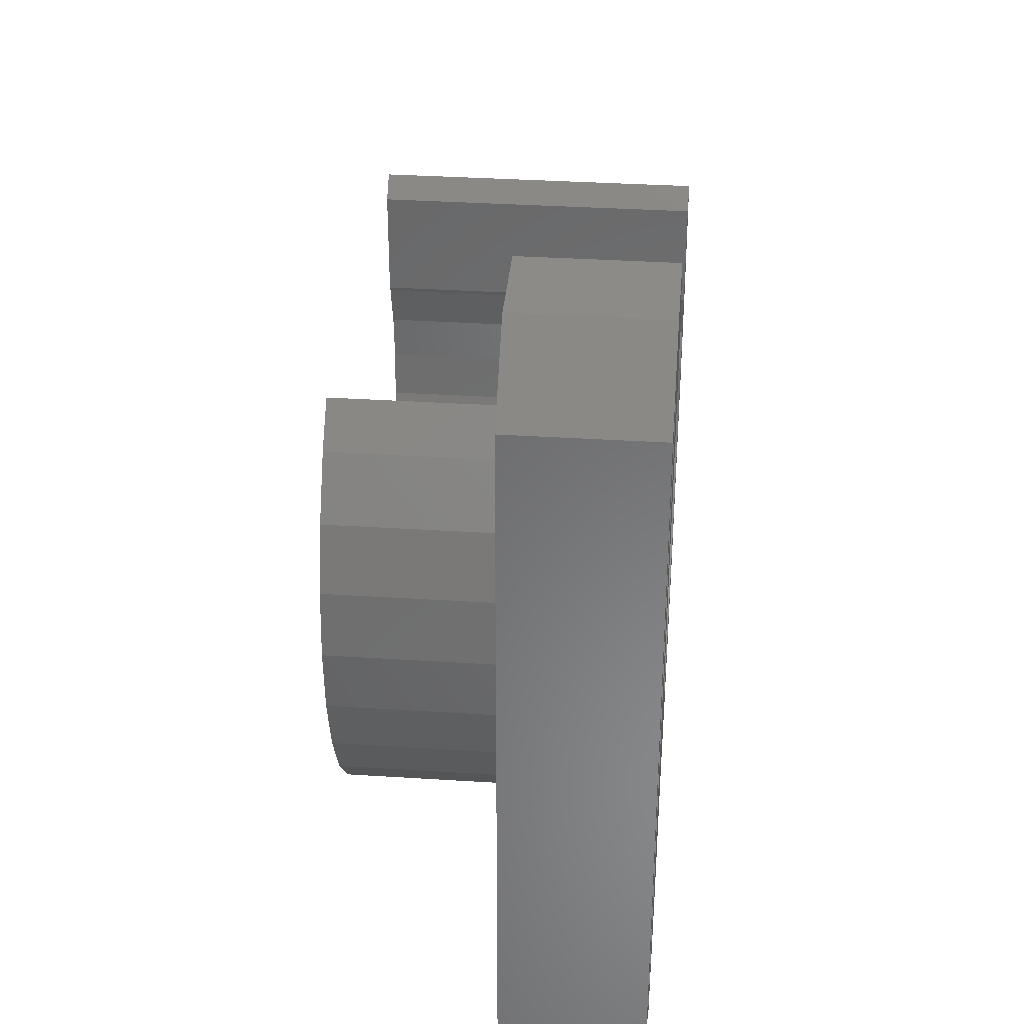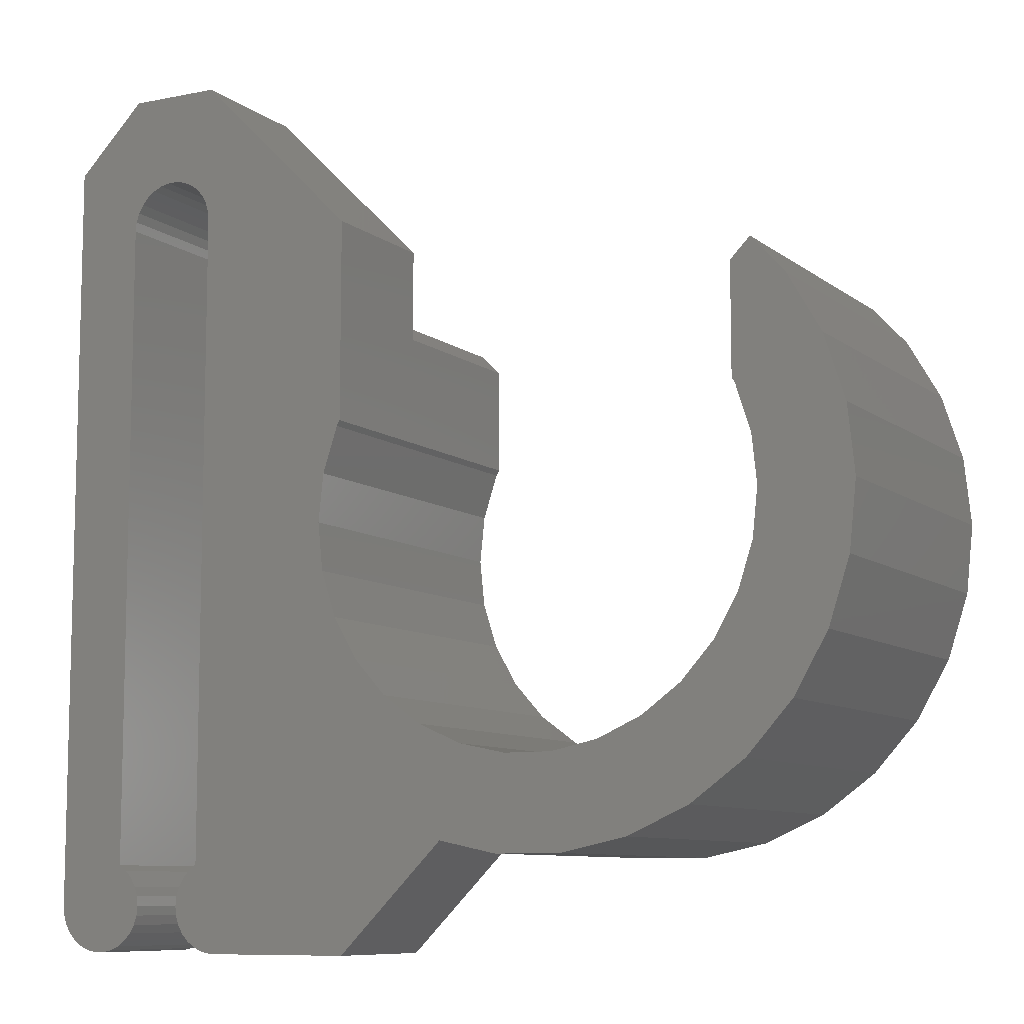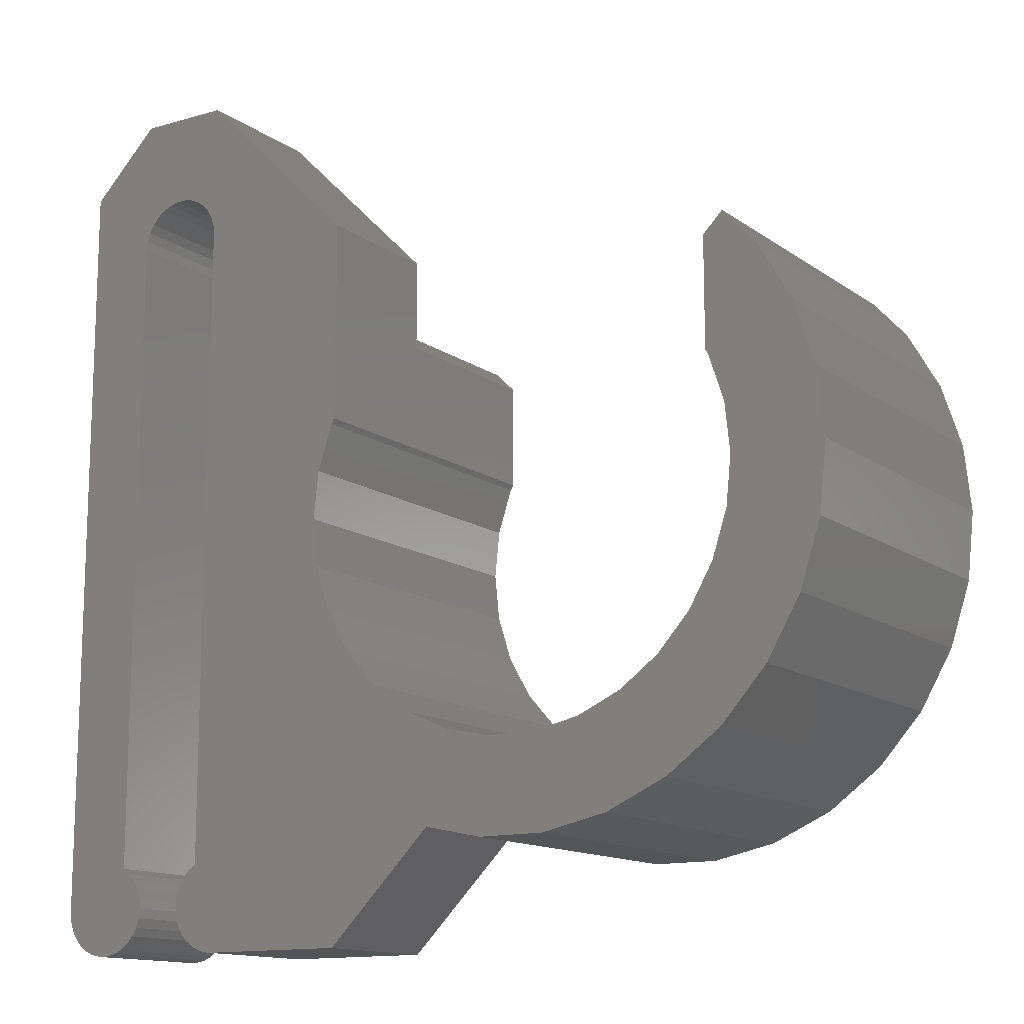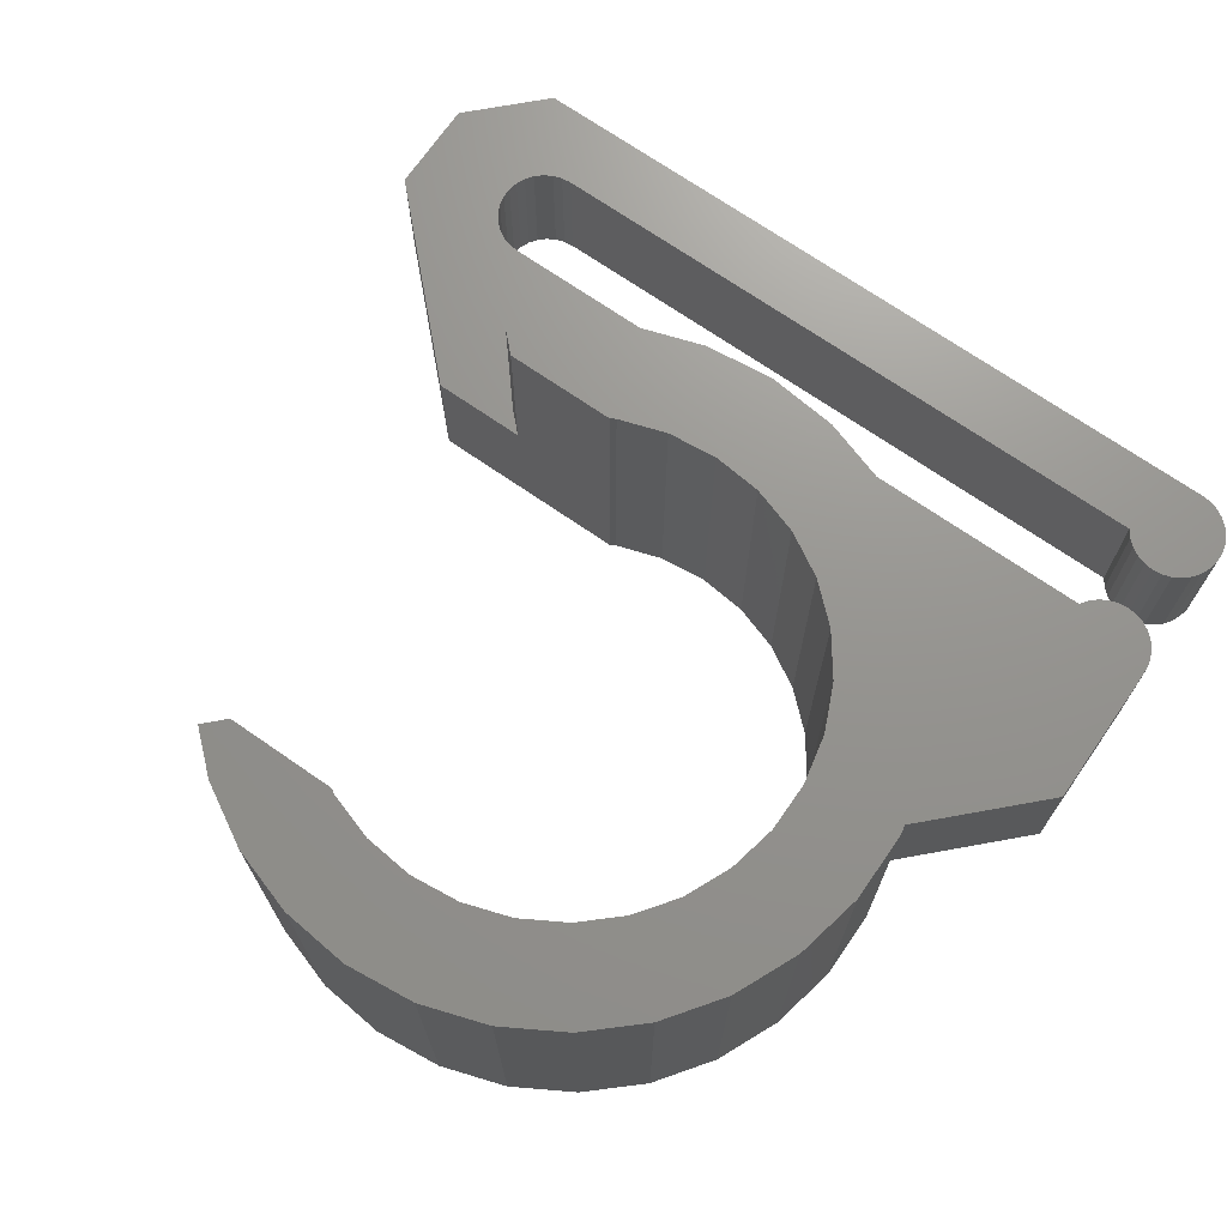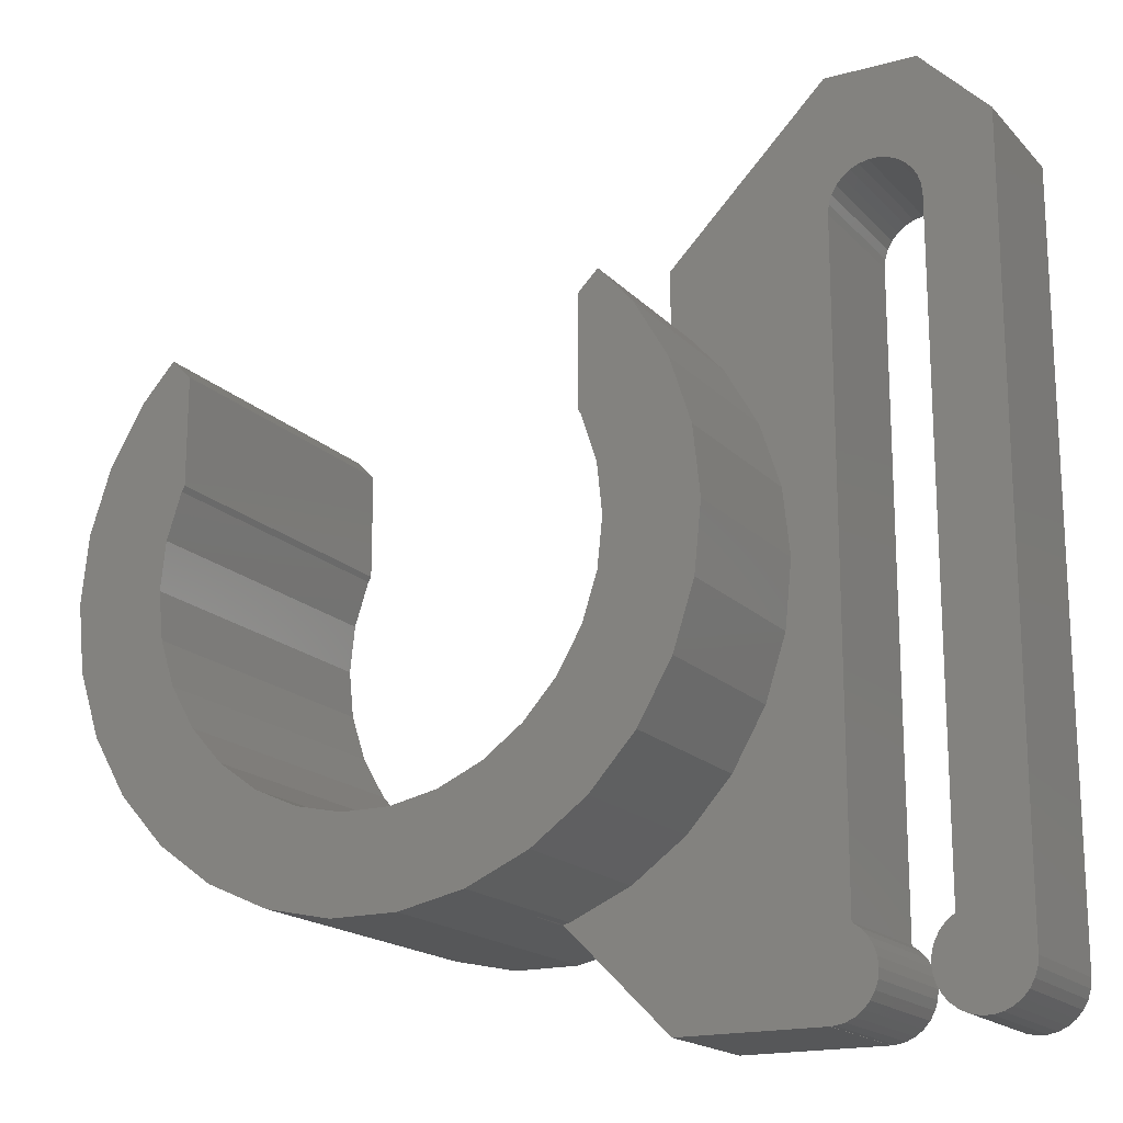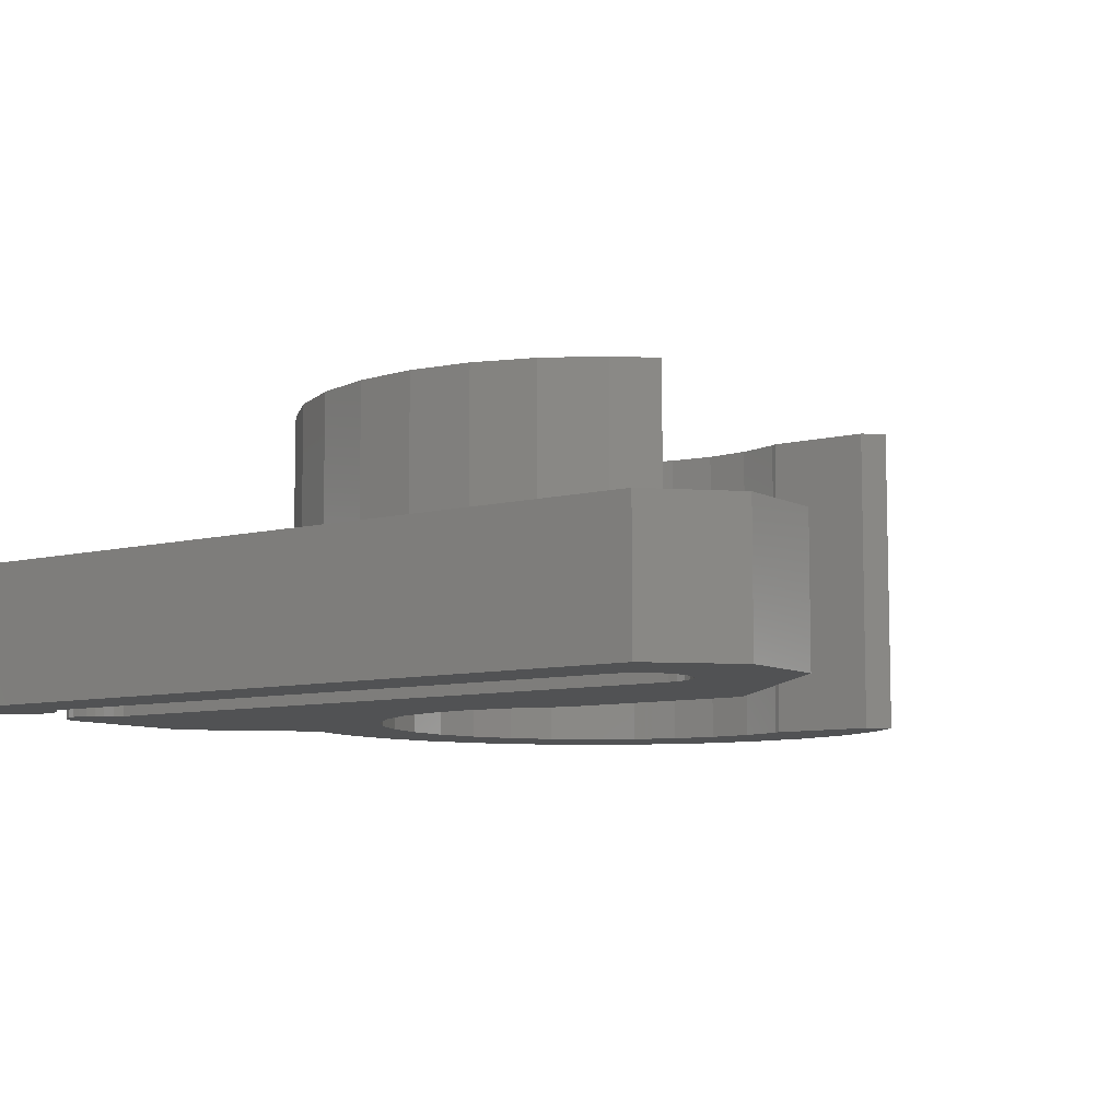
<metadata>
{"format":"stl","ext":"stl","renderer":"f3d","projection":"perspective","resolution":1024,"background":"white","views":[{"elev":34.7,"azim":94.9,"up":"+Y"},{"elev":-9.0,"azim":-151.5,"up":"+Y"},{"elev":-13.5,"azim":-146.9,"up":"+Y"},{"elev":71.0,"azim":-55.3,"up":"+Z"},{"elev":-17.7,"azim":28.5,"up":"+Y"},{"elev":-8.2,"azim":125.1,"up":"+Z"}]}
</metadata>
<code>
# stl→obj: 218 verts, 432 faces
v 7 0 7
v 6.847 1.455 3
v 6.847 1.455 7
v 7 0 3
v -7 0 0
v -6.847 1.455 7
v -6.847 1.455 0
v -7 0 7
v -0.7317 -6.962 0
v 0.7317 -6.962 7
v -0.7317 -6.962 7
v 0.7317 -6.962 0
v 6.395 -2.847 7
v 6.847 -1.455 3
v 6.847 -1.455 7
v 6.395 -2.847 3
v 6.395 2.847 7
v 5.663 4.114 3
v 5.663 4.114 7
v 6.395 2.847 3
v 4.929 4.929 3
v 4.929 4.929 7
v -6.395 2.847 0
v -5.663 4.114 7
v -5.663 4.114 0
v -6.395 2.847 7
v -4.929 4.929 7
v -4.929 4.929 0
v -4.5 2.151 7
v -4.5 4.5 7
v -4.568 2.034 7
v -4.891 1.04 7
v 5 0 7
v 4.891 1.04 7
v 4.5 2.151 7
v 4.891 -1.04 7
v 4.5 4.5 7
v 4.568 2.034 7
v 4.568 -2.034 7
v 5.663 -4.114 7
v 4.045 -2.939 7
v 4.684 -5.202 7
v 3.346 -3.716 7
v 3.5 -6.062 7
v 2.5 -4.33 7
v 2.163 -6.657 7
v 1.545 -4.755 7
v 0.5226 -4.973 7
v -0.5226 -4.973 7
v -1.545 -4.755 7
v -2.163 -6.657 7
v -2.5 -4.33 7
v -3.5 -6.062 7
v -3.346 -3.716 7
v -4.684 -5.202 7
v -4.045 -2.939 7
v -5.663 -4.114 7
v -4.568 -2.034 7
v -6.395 -2.847 7
v -4.891 -1.04 7
v -6.847 -1.455 7
v -5 0 7
v 4.321 -9 0
v 7.5 -8.995 0
v 7.5 -9 0
v 4.891 -1.04 0
v 5 0 0
v 4.568 -2.034 0
v 3.346 -3.716 0
v 4.045 -2.939 0
v 2 -6.679 0
v 2.5 -4.33 0
v 0.5226 -4.973 0
v 1.983 -6.696 0
v 1.545 -4.755 0
v -0.5226 -4.973 0
v -1.545 -4.755 0
v -2.163 -6.657 0
v -2.5 -4.33 0
v -3.5 -6.062 0
v -3.346 -3.716 0
v -4.684 -5.202 0
v -4.045 -2.939 0
v -5.663 -4.114 0
v -4.568 -2.034 0
v -6.395 -2.847 0
v -4.891 -1.04 0
v 8.478 -8.208 0
v 8.478 -7.792 0
v 8.5 -8 0
v 8.414 -8.407 0
v 8.414 -7.593 0
v 8.309 -8.588 0
v 8.309 -7.412 0
v 8.169 -8.743 0
v 8.169 -7.257 0
v 8 -8.866 0
v 8 -7.134 0
v 8 7 0
v 7.809 -8.951 0
v 7.605 -8.995 0
v 4.891 1.04 0
v 4.568 2.034 0
v 4.5 2.151 0
v 4.5 6.5 0
v 8 10 0
v 9.831 -8.743 0
v 10 -7.134 0
v 10 -8.866 0
v 9.831 -7.257 0
v 9.691 -8.588 0
v 9.691 -7.412 0
v 9.586 -8.407 0
v 9.586 -7.593 0
v 9.522 -8.208 0
v 9.522 -7.792 0
v 9.5 -8 0
v 11.5 -8 0
v 11.48 -8.208 0
v 11.41 -8.407 0
v 11.31 -8.588 0
v 11.17 -8.743 0
v 11 -8.866 0
v 10.81 -8.951 0
v 10.6 -8.995 0
v 10.4 -8.995 0
v 10.19 -8.951 0
v 10 7 0
v 11.5 8.5 0
v 9.978 7.208 0
v 9.914 7.407 0
v 9.809 7.588 0
v 9.669 7.743 0
v 10 10 0
v 9.5 7.866 0
v 9.309 7.951 0
v 9.105 7.995 0
v 8.895 7.995 0
v 8.691 7.951 0
v 8.5 7.866 0
v 8.331 7.743 0
v 8.191 7.588 0
v 8.086 7.407 0
v 8.022 7.208 0
v -4.5 2.151 0
v -4.568 2.034 0
v -4.891 1.04 0
v -4.5 4.5 0
v -5 0 0
v -6.847 -1.455 0
v 1.983 -6.696 4
v 2.011 -6.69 4
v 2.163 -6.657 3
v 2.011 -6.69 3
v 5.663 -4.114 3
v 3.5 -6.062 3
v 4.684 -5.202 3
v 10 7 3
v 11.5 -8 3
v 11.5 8.5 3
v 10 -7.134 3
v 11.48 -8.208 3
v 11.41 -8.407 3
v 11.31 -8.588 3
v 11.17 -8.743 3
v 11 -8.866 3
v 10.81 -8.951 3
v 10.6 -8.995 3
v 10.4 -8.995 3
v 9.669 7.743 3
v 10 10 3
v 9.978 7.208 3
v 9.914 7.407 3
v 9.809 7.588 3
v 9.5 7.866 3
v 9.309 7.951 3
v 9.105 7.995 3
v 8.895 7.995 3
v 8 10 3
v 8.691 7.951 3
v 8.5 7.866 3
v 8.331 7.743 3
v 8.191 7.588 3
v 5.536 7.536 3
v 8.086 7.407 3
v 6.536 6.536 3
v 8.022 7.208 3
v 8 7 3
v 8 -7.134 3
v 7.5 -8.995 3
v 8 -8.866 3
v 10.19 -8.951 3
v 10 -8.866 3
v 9.831 -7.257 3
v 9.831 -8.743 3
v 9.691 -7.412 3
v 9.691 -8.588 3
v 9.586 -7.593 3
v 9.586 -8.407 3
v 9.522 -7.792 3
v 9.522 -8.208 3
v 9.5 -8 3
v 8.478 -7.792 3
v 8.478 -8.208 3
v 8.5 -8 3
v 8.414 -7.593 3
v 8.414 -8.407 3
v 8.309 -7.412 3
v 8.309 -8.588 3
v 8.169 -7.257 3
v 8.169 -8.743 3
v 7.809 -8.951 3
v 7.605 -8.995 3
v 4.321 -9 3
v 7.5 -9 3
v 4.5 6.5 3
v 4.5 4.5 3
v 2 -6.679 4
f 1 2 3
f 2 1 4
f 5 6 7
f 6 5 8
f 9 10 11
f 10 9 12
f 13 14 15
f 14 13 16
f 17 18 19
f 18 17 20
f 3 20 17
f 20 3 2
f 19 21 22
f 21 19 18
f 23 24 25
f 24 23 26
f 25 27 28
f 27 25 24
f 7 26 23
f 26 7 6
f 24 29 30
f 26 29 24
f 24 30 27
f 29 26 31
f 31 26 32
f 33 1 3
f 34 3 17
f 1 33 15
f 35 17 19
f 36 15 33
f 15 36 13
f 37 19 22
f 3 34 33
f 17 38 34
f 19 37 35
f 17 35 38
f 39 13 36
f 13 39 40
f 41 40 39
f 40 41 42
f 43 42 41
f 42 43 44
f 45 44 43
f 45 46 44
f 47 46 45
f 47 10 46
f 48 10 47
f 49 10 48
f 49 11 10
f 50 11 49
f 50 51 11
f 52 51 50
f 53 52 54
f 52 53 51
f 55 54 56
f 57 56 58
f 54 55 53
f 59 58 60
f 61 60 62
f 6 32 26
f 56 57 55
f 32 6 62
f 58 59 57
f 8 62 6
f 60 61 59
f 62 8 61
f 15 4 1
f 4 15 14
f 63 64 65
f 64 66 67
f 64 68 66
f 64 63 69
f 64 70 68
f 64 69 70
f 71 69 63
f 69 71 72
f 73 71 74
f 71 75 72
f 73 74 12
f 71 73 75
f 12 76 73
f 9 76 12
f 9 77 76
f 78 77 9
f 78 79 77
f 80 79 78
f 79 80 81
f 82 81 80
f 81 82 83
f 84 83 82
f 83 84 85
f 86 85 84
f 85 86 87
f 88 89 90
f 91 89 88
f 91 92 89
f 93 92 91
f 93 94 92
f 95 94 93
f 95 96 94
f 97 96 95
f 97 98 96
f 64 98 97
f 98 67 99
f 64 97 100
f 64 100 101
f 98 64 67
f 102 99 67
f 103 99 102
f 104 99 103
f 99 104 105
f 99 105 106
f 107 108 109
f 107 110 108
f 111 110 107
f 111 112 110
f 113 112 111
f 113 114 112
f 115 114 113
f 115 116 114
f 116 115 117
f 108 118 119
f 108 119 120
f 108 120 121
f 108 121 122
f 108 122 123
f 108 123 124
f 108 124 125
f 108 125 126
f 108 126 127
f 108 127 109
f 118 108 128
f 118 128 129
f 130 129 128
f 131 129 130
f 132 129 131
f 133 129 132
f 129 133 134
f 135 134 133
f 136 134 135
f 137 134 136
f 138 134 137
f 106 138 139
f 106 139 140
f 106 140 141
f 106 141 142
f 138 106 134
f 143 106 142
f 144 106 143
f 106 144 99
f 23 145 146
f 23 146 147
f 145 25 148
f 7 147 149
f 150 87 86
f 87 150 149
f 145 23 25
f 148 25 28
f 5 149 150
f 147 7 23
f 149 5 7
f 10 151 46
f 12 151 10
f 151 12 74
f 152 46 151
f 153 152 154
f 152 153 46
f 40 16 13
f 16 40 155
f 84 59 86
f 59 84 57
f 82 57 84
f 57 82 55
f 150 8 5
f 8 150 61
f 156 42 44
f 42 156 157
f 153 44 46
f 44 153 156
f 86 61 150
f 61 86 59
f 42 155 40
f 155 42 157
f 80 51 53
f 51 80 78
f 82 53 55
f 53 82 80
f 78 11 51
f 11 78 9
f 158 159 160
f 161 159 158
f 159 161 162
f 163 161 164
f 164 161 165
f 165 161 166
f 166 161 167
f 167 161 168
f 168 161 169
f 162 161 163
f 170 160 171
f 160 172 158
f 160 173 172
f 160 174 173
f 160 170 174
f 171 175 170
f 171 176 175
f 171 177 176
f 171 178 177
f 179 178 171
f 178 179 180
f 180 179 181
f 181 179 182
f 182 179 183
f 184 183 179
f 183 184 185
f 186 185 184
f 185 186 187
f 188 4 189
f 14 189 4
f 16 189 14
f 155 189 16
f 189 190 191
f 157 189 155
f 188 2 4
f 18 188 186
f 187 186 188
f 169 161 192
f 161 193 192
f 194 193 161
f 194 195 193
f 196 195 194
f 196 197 195
f 198 197 196
f 198 199 197
f 200 199 198
f 200 201 199
f 201 200 202
f 203 204 205
f 206 204 203
f 206 207 204
f 208 207 206
f 208 209 207
f 210 209 208
f 210 211 209
f 189 211 210
f 211 189 191
f 191 190 212
f 212 190 213
f 214 189 157
f 189 214 190
f 190 214 215
f 156 214 157
f 153 214 156
f 214 153 154
f 188 20 2
f 188 18 20
f 18 186 21
f 216 186 184
f 186 216 21
f 21 216 217
f 159 129 160
f 129 159 118
f 134 179 171
f 179 134 106
f 215 64 190
f 64 215 65
f 63 215 214
f 215 63 65
f 67 34 102
f 34 67 33
f 62 147 32
f 147 62 149
f 73 49 48
f 49 73 76
f 68 36 66
f 36 68 39
f 103 35 104
f 35 103 38
f 102 38 103
f 38 102 34
f 31 145 29
f 145 31 146
f 32 146 31
f 146 32 147
f 66 33 67
f 33 66 36
f 75 48 47
f 48 75 73
f 70 39 68
f 39 70 41
f 79 54 52
f 54 79 81
f 56 85 58
f 85 56 83
f 54 83 56
f 83 54 81
f 60 149 62
f 149 60 87
f 69 45 43
f 45 69 72
f 72 47 45
f 47 72 75
f 76 50 49
f 50 76 77
f 58 87 60
f 87 58 85
f 69 41 70
f 41 69 43
f 77 52 50
f 52 77 79
f 29 148 30
f 148 29 145
f 105 217 216
f 104 217 105
f 35 217 104
f 217 35 37
f 189 99 188
f 99 189 98
f 108 158 128
f 158 108 161
f 128 172 130
f 172 128 158
f 139 178 180
f 178 139 138
f 135 170 175
f 170 135 133
f 185 142 183
f 142 185 143
f 187 143 185
f 143 187 144
f 141 181 182
f 181 141 140
f 131 174 132
f 174 131 173
f 130 173 131
f 173 130 172
f 132 170 133
f 170 132 174
f 137 176 177
f 176 137 136
f 138 177 178
f 177 138 137
f 136 175 176
f 175 136 135
f 188 144 187
f 144 188 99
f 183 141 182
f 141 183 142
f 140 180 181
f 180 140 139
f 218 154 152
f 71 154 218
f 71 214 154
f 214 71 63
f 218 152 151
f 151 71 218
f 71 151 74
f 106 184 179
f 105 184 106
f 184 105 216
f 129 171 160
f 171 129 134
f 30 28 27
f 28 30 148
f 217 22 21
f 22 217 37
f 205 89 203
f 89 205 90
f 101 212 213
f 212 101 100
f 96 189 210
f 189 96 98
f 207 88 204
f 88 207 91
f 206 94 208
f 94 206 92
f 203 92 206
f 92 203 89
f 208 96 210
f 96 208 94
f 204 90 205
f 90 204 88
f 211 93 209
f 93 211 95
f 209 91 207
f 91 209 93
f 100 191 212
f 191 100 97
f 97 211 191
f 211 97 95
f 64 213 190
f 213 64 101
f 125 167 168
f 167 125 124
f 114 196 112
f 196 114 198
f 116 198 114
f 198 116 200
f 108 194 161
f 194 108 110
f 163 119 162
f 119 163 120
f 117 200 116
f 200 117 202
f 112 194 110
f 194 112 196
f 162 118 159
f 118 162 119
f 115 202 117
f 202 115 201
f 165 121 164
f 121 165 122
f 164 120 163
f 120 164 121
f 107 197 111
f 197 107 195
f 107 193 195
f 193 107 109
f 126 168 169
f 168 126 125
f 111 199 113
f 199 111 197
f 113 201 115
f 201 113 199
f 123 165 166
f 165 123 122
f 124 166 167
f 166 124 123
f 127 169 192
f 169 127 126
f 109 192 193
f 192 109 127

</code>
